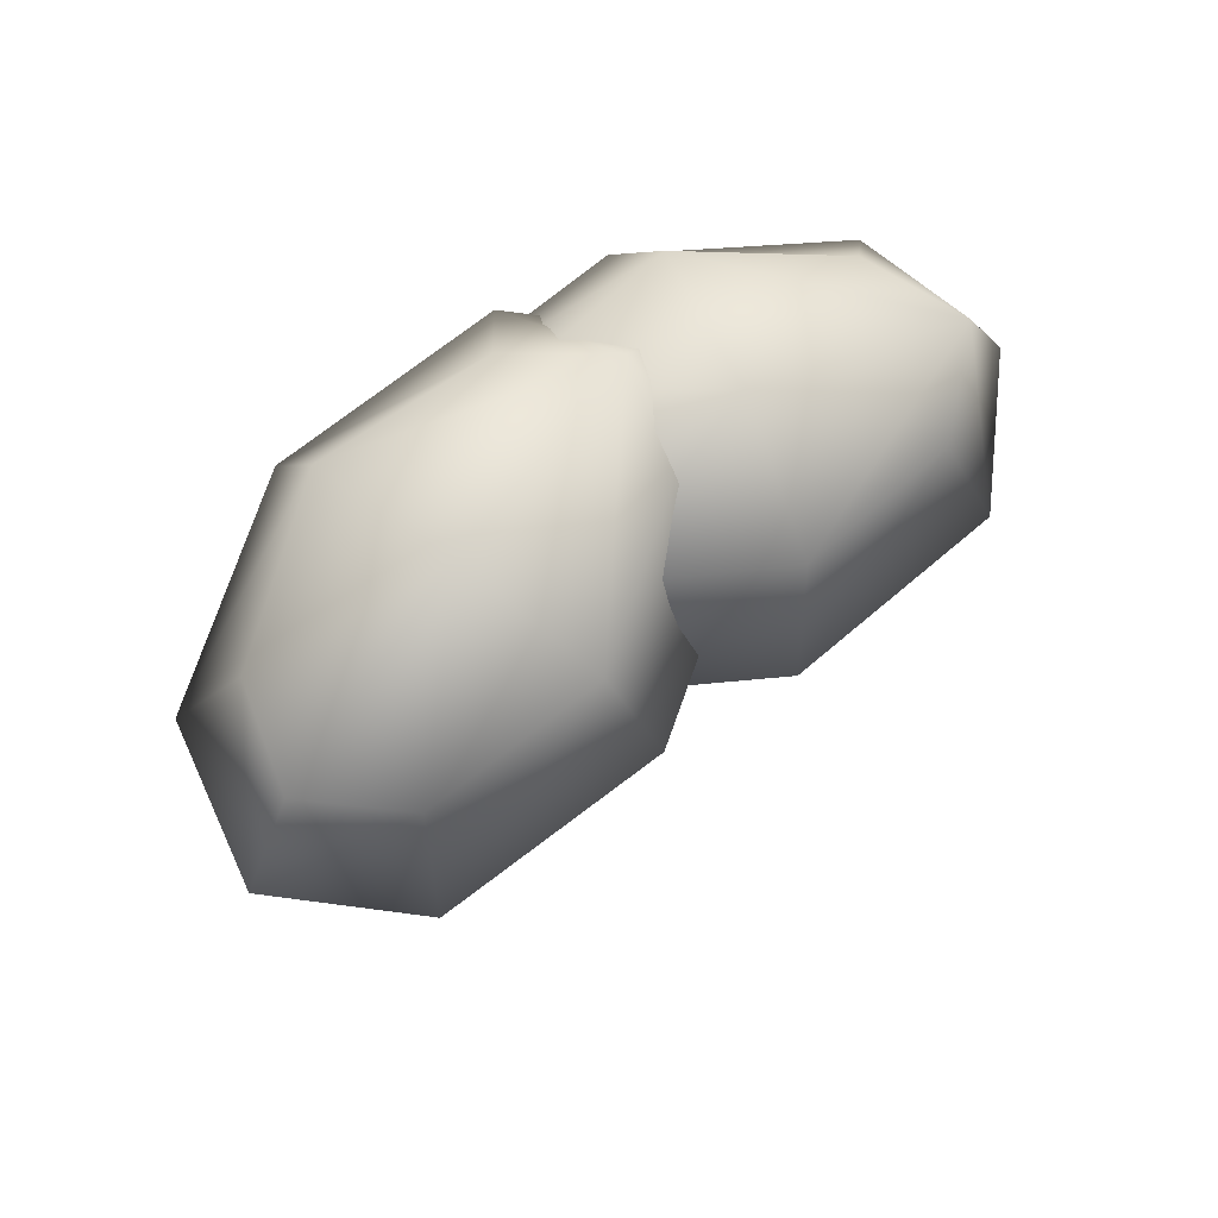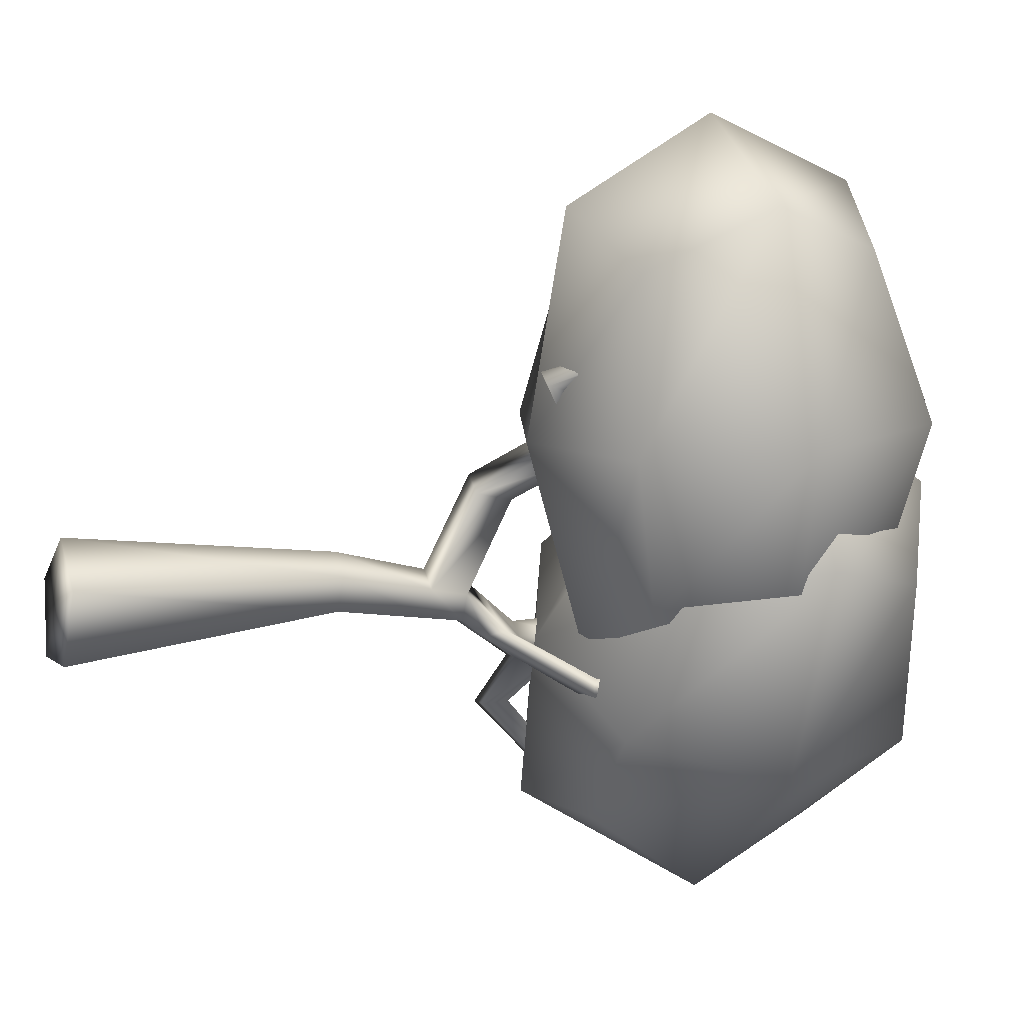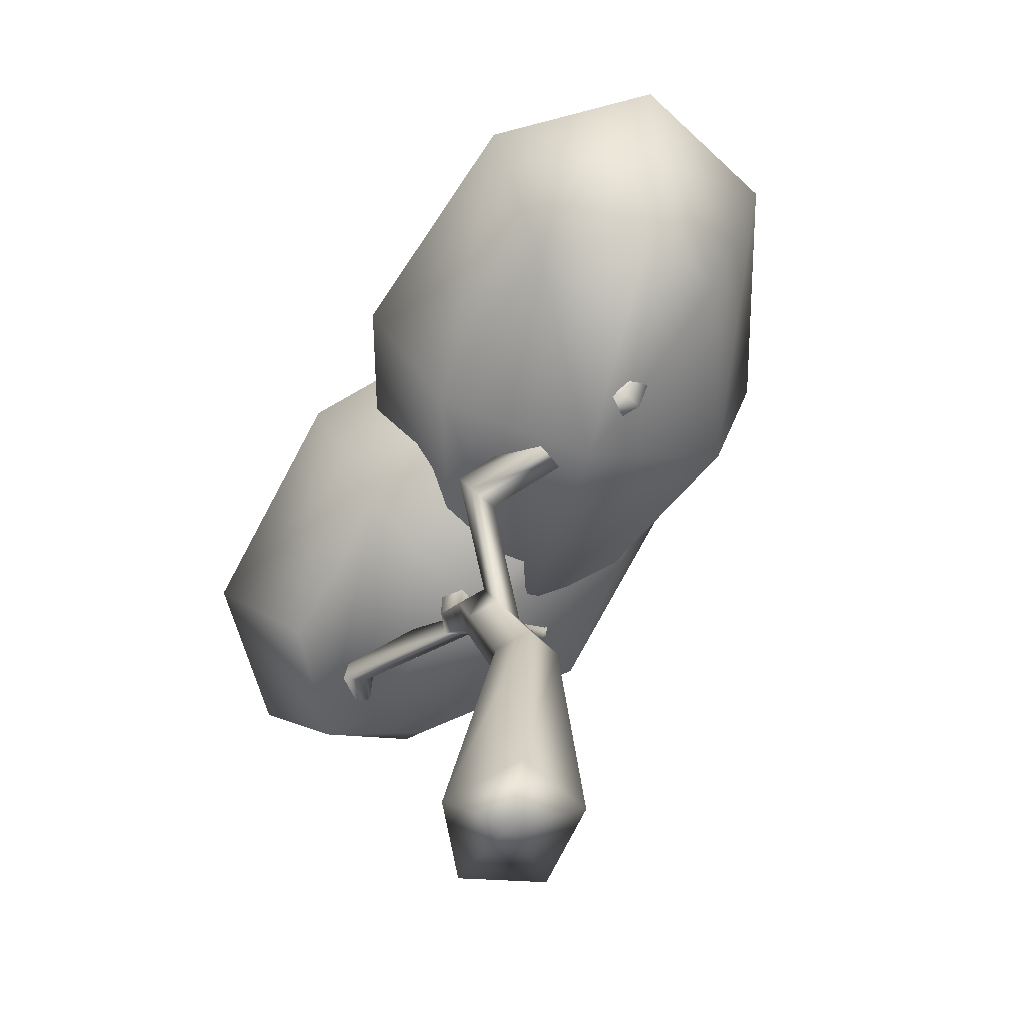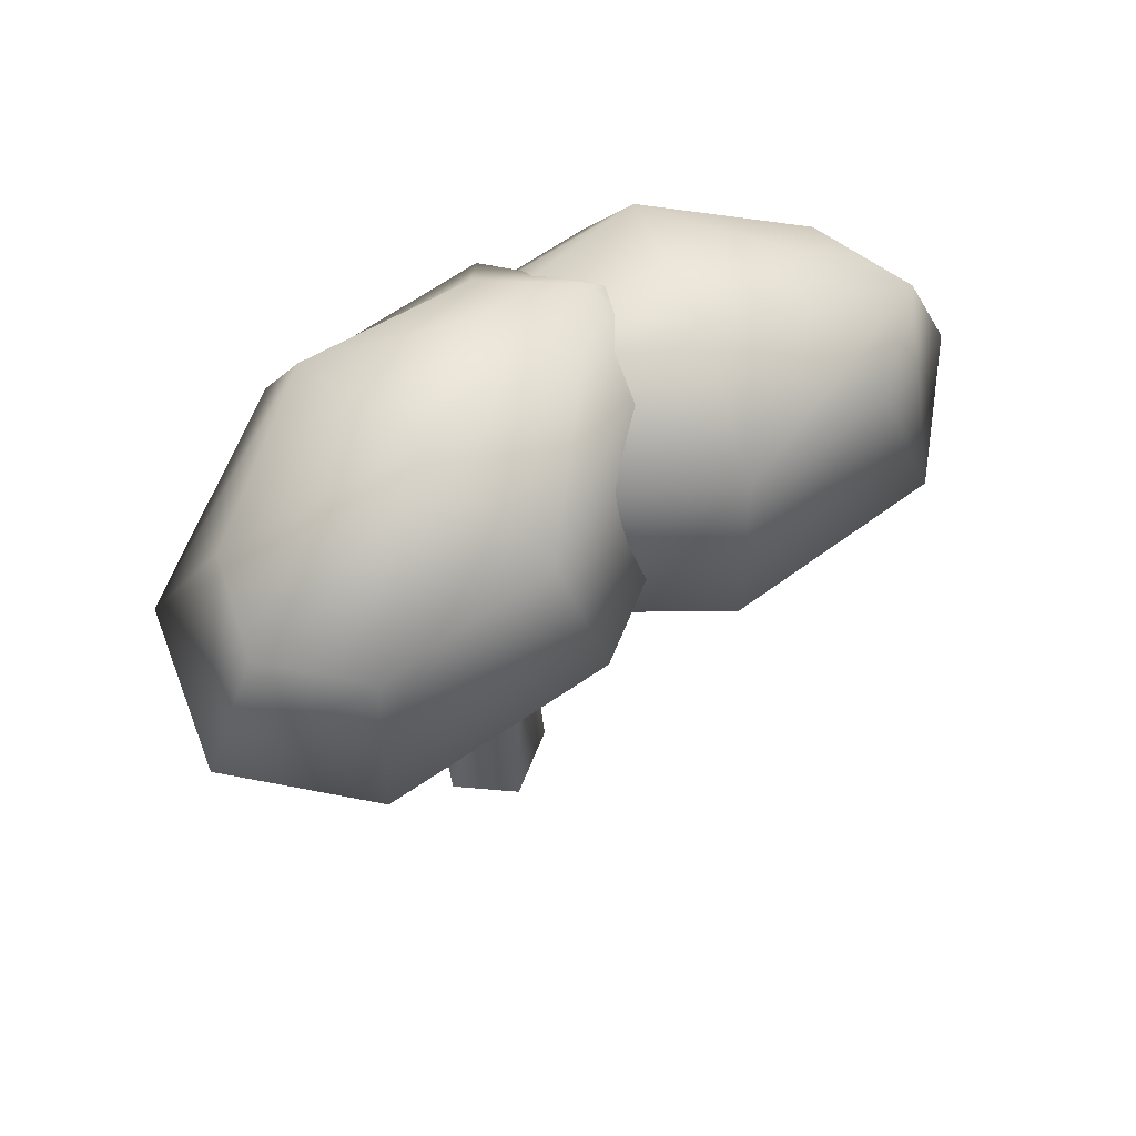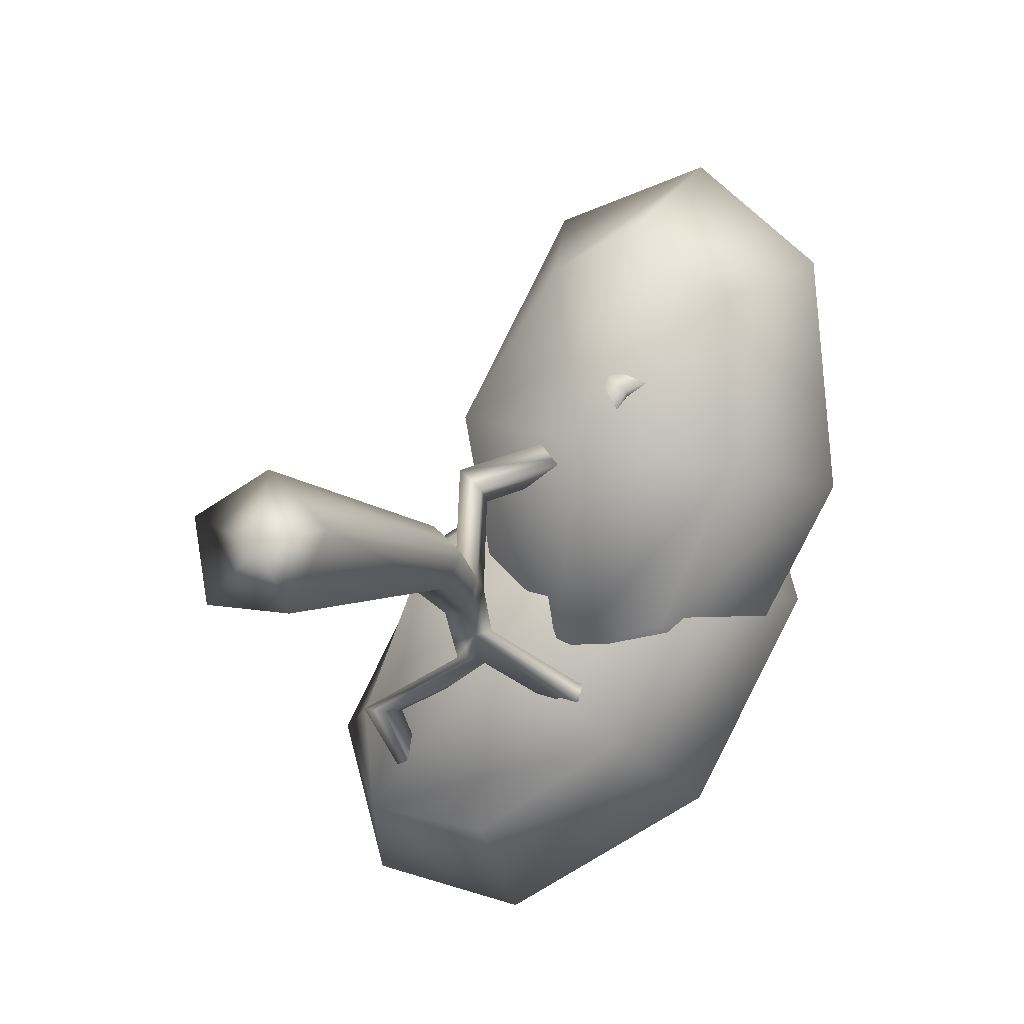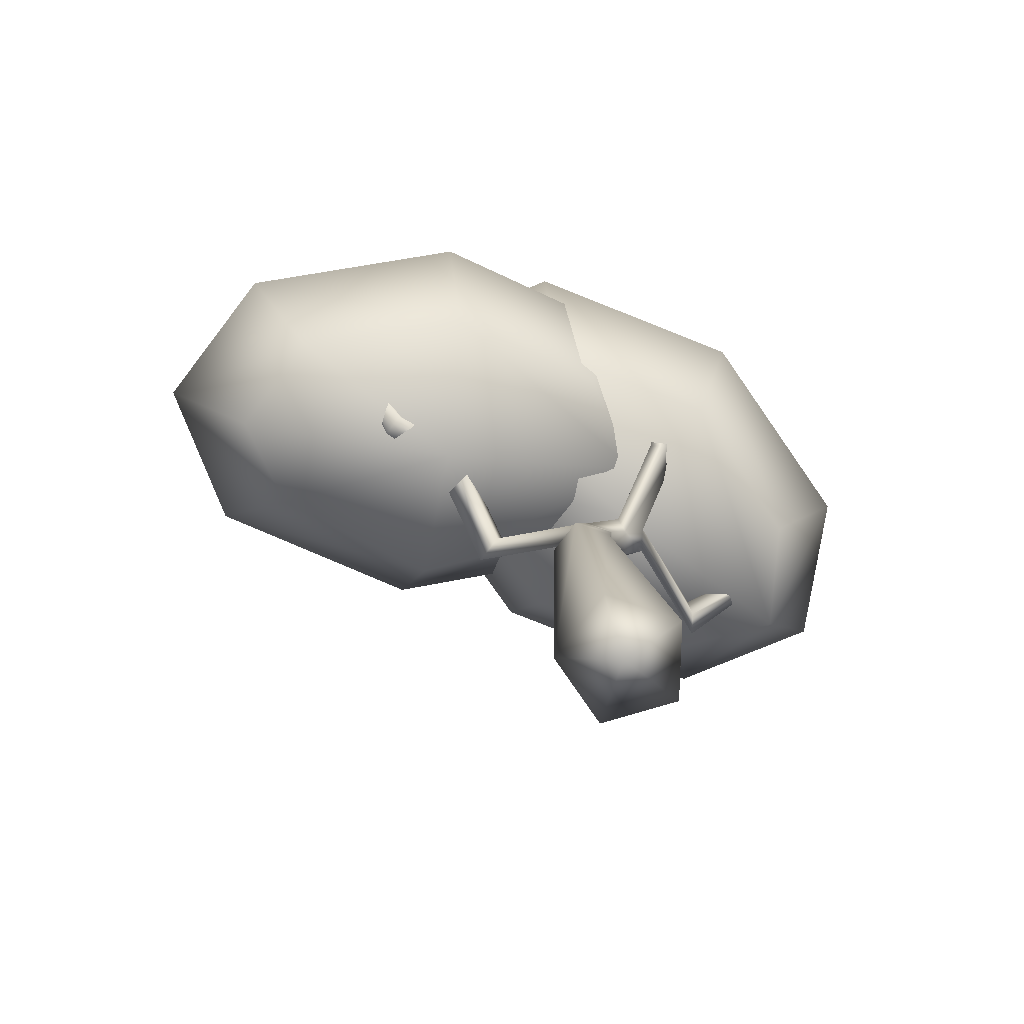
<metadata>
{"format":"obj","ext":"obj","renderer":"f3d","projection":"perspective","resolution":1024,"background":"white","views":[{"elev":79.4,"azim":-98.4,"up":"+Y"},{"elev":-4.0,"azim":67.1,"up":"+Z"},{"elev":23.5,"azim":-8.5,"up":"+Z"},{"elev":72.0,"azim":-95.1,"up":"+Y"},{"elev":-9.9,"azim":20.0,"up":"+Z"},{"elev":-79.0,"azim":96.6,"up":"+Y"}]}
</metadata>
<code>
g default
v -1.239 -0.1219 -0.7956
v -1.561 -0.1219 1.059
v 0.1032 -0.1219 1.938
v 1.454 -0.1219 0.6267
v 0.6238 -0.1219 -1.063
v 0.6129 6.179 0.3854
v 0.4598 6.179 1.268
v 1.252 6.179 1.686
v 1.894 6.179 1.062
v 1.499 6.179 0.2583
v -0.124 -0.1219 0.3531
v -0.1058 11.16 -0.6967
v -0.2021 11.16 -0.1421
v 0.2957 11.16 0.1208
v 0.6995 11.16 -0.2714
v 0.4513 11.16 -0.7766
v -0.205 17.98 0.0946
v -0.2535 17.98 0.3741
v -0.03691 17.98 0.2677
v -0.00267 17.98 0.5065
v 0.2008 17.98 0.3089
v 0.07578 17.98 0.05435
v 0.4982 14.96 -0.4013
v 0.3823 14.96 0.2668
v 0.9819 14.96 0.5836
v 1.468 14.96 0.1111
v 1.17 14.96 -0.4976
v 0.06853 12.25 -0.6114
v -0.03337 12.25 -0.02407
v 0.4938 12.25 0.2544
v 0.9214 12.25 -0.1609
v 0.6586 12.25 -0.696
v -2.103 11.34 -1.94
v -2.66 11.34 -1.86
v -2.486 11.95 -1.775
v -1.896 11.95 -1.86
v -1.653 13.95 -4.497
v -1.818 13.85 -4.56
v -1.795 14.11 -4.445
v -1.62 14.22 -4.378
v 0.172 9.596 0.1945
v 0.05382 9.596 0.8758
v 0.6652 9.596 1.199
v 1.161 9.596 0.717
v 0.8565 9.596 0.09634
v 0.3014 8.594 0.2505
v 0.1729 8.594 0.9908
v 0.8373 8.594 1.342
v 1.376 8.594 0.8183
v 1.045 8.594 0.1439
v 2.786 10.96 4.594
v 3.341 10.96 4.087
v 3.129 11.96 3.979
v 2.618 11.96 4.446
v 5.36 12.27 6.493
v 5.537 12.27 6.331
v 5.469 12.59 6.297
v 5.306 12.59 6.446
v 4.105 10.27 5.844
v 4.528 10.27 5.458
v 4.366 11.03 5.376
v 3.977 11.03 5.731
v 3.504 10.85 5.274
v 3.987 10.85 4.833
v 3.802 11.72 4.739
v 3.358 11.72 5.145
v 2.613 13.09 7.377
v 2.829 13.09 7.18
v 2.926 12.99 7.673
v 3.114 12.99 7.501
v 0.4124 9.936 3.721
v 0.9515 9.936 3.198
v 0.7365 10.94 3.097
v 0.2404 10.94 3.578
v 0.0506 10.28 -0.195
v 0.6795 10.28 -0.2851
v 0.9595 10.69 -0.1394
v 0.5037 10.28 0.7277
v -0.05799 10.28 0.431
v 2.544 12.34 -1.754
v 2.602 12.34 -1.301
v 2.502 12.81 -2.147
v 2.554 12.81 -1.746
v 4.045 13.73 -1.969
v 4.066 13.73 -1.801
v 4.029 13.9 -2.115
v 4.048 13.9 -1.966
g Dead_Tree_1:pasted__pCylinder1group
f 1 2 7 6
f 2 3 8 7
f 3 4 9 8
f 4 5 10 9
f 5 1 6 10
f 2 1 11
f 3 2 11
f 4 3 11
f 5 4 11
f 1 5 11
f 17 18 19
f 18 20 19
f 20 21 19
f 21 22 19
f 22 17 19
f 41 42 79 75
f 42 43 78 79
f 43 44 77 78
f 44 45 76 77
f 45 41 75 76
f 23 24 18 17
f 24 25 20 18
f 25 26 21 20
f 26 27 22 21
f 27 23 17 22
f 28 29 24 23
f 29 30 25 24
f 30 31 26 25
f 31 32 27 26
f 32 28 23 27
f 12 13 29 28
f 13 14 30 29
f 14 15 31 30
f 15 16 32 31
f 37 38 39 40
f 16 12 34 33
f 12 28 35 34
f 28 32 36 35
f 32 16 33 36
f 33 34 38 37
f 34 35 39 38
f 35 36 40 39
f 36 33 37 40
f 46 47 42 41
f 47 48 43 42
f 55 56 57 58
f 49 50 45 44
f 50 46 41 45
f 6 7 47 46
f 7 8 48 47
f 8 9 49 48
f 9 10 50 49
f 10 6 46 50
f 71 72 52 51
f 72 73 53 52
f 73 74 54 53
f 74 71 51 54
f 59 60 56 55
f 60 61 57 56
f 61 62 58 57
f 62 59 55 58
f 63 64 60 59
f 64 65 61 60
f 65 66 62 61
f 66 63 59 62
f 51 52 64 63
f 52 53 65 64
f 68 67 69 70
f 54 51 63 66
f 53 54 67 68
f 54 66 69 67
f 66 65 70 69
f 65 53 68 70
f 48 49 72 71
f 49 44 73 72
f 44 43 74 73
f 43 48 71 74
f 76 75 12 16
f 85 84 86 87
f 78 77 15 14
f 79 78 14 13
f 75 79 13 12
f 77 76 80 81
f 76 16 82 80
f 16 15 83 82
f 15 77 81 83
f 81 80 84 85
f 80 82 86 84
f 82 83 87 86
f 83 81 85 87
g default
v -3.618 13.64 -1.641
v -1.65 12.78 2.185
v 2.14 13.64 4.118
v -5.42 16.61 -1.755
v -2.724 16.61 3.259
v 2.289 16.61 5.954
v -3.618 19.7 -1.641
v -1.65 20.43 2.185
v 2.14 19.7 4.118
v -3.015 20.22 -4.196
v 0.8575 21.38 -0.3229
v 4.73 20.22 3.55
v -3.015 12.78 -4.196
v 0.8575 11.51 -0.3229
v 4.73 12.78 3.55
v 6.07 16.61 4.89
v -4.355 16.61 -5.535
v -0.4602 13.64 -4.799
v 3.365 12.78 -2.83
v 5.298 13.64 0.9596
v -0.5741 16.61 -6.6
v 4.439 16.61 -3.904
v 7.135 16.61 1.109
v -0.4602 19.7 -4.799
v 3.365 20.43 -2.83
v 5.298 19.7 0.9596
g Bush:pCube1
f 88 89 92 91
f 89 90 93 92
f 91 92 95 94
f 92 93 96 95
f 94 95 98 97
f 95 96 99 98
f 100 101 89 88
f 101 102 90 89
f 90 102 103 93
f 93 103 99 96
f 100 88 91 104
f 104 91 94 97
f 105 108 109 106
f 106 109 110 107
f 108 111 112 109
f 109 112 113 110
f 111 97 98 112
f 112 98 99 113
f 100 105 106 101
f 101 106 107 102
f 107 110 103 102
f 110 113 99 103
f 100 104 108 105
f 104 97 111 108
g default
v 0.205 12.99 1.255
v -0.05157 11.49 5.37
v 2.286 11.69 9.021
v -1.171 16.13 0.7276
v -1.361 15.27 6.35
v 1.614 14.4 11.12
v 0.4543 18.97 2.185
v 0.2631 19.04 6.544
v 2.535 17.67 9.951
v 2.28 19.7 0.3705
v 3.728 19.98 5.772
v 5.079 17.96 10.82
v 1.974 12.36 -0.771
v 3.321 10.24 4.257
v 4.773 10.62 9.675
v 5.415 14.09 12.07
v 1.647 16.44 -1.991
v 4.519 12.99 0.0986
v 6.799 11.49 3.534
v 6.6 11.69 7.865
v 5.448 16.13 -1.046
v 8.423 15.27 3.728
v 8.234 14.4 9.351
v 4.769 18.97 1.029
v 7.114 19.04 4.708
v 6.849 17.67 8.795
g pCube1
f 114 115 118 117
f 115 116 119 118
f 117 118 121 120
f 118 119 122 121
f 120 121 124 123
f 121 122 125 124
f 126 127 115 114
f 127 128 116 115
f 116 128 129 119
f 119 129 125 122
f 126 114 117 130
f 130 117 120 123
f 131 134 135 132
f 132 135 136 133
f 134 137 138 135
f 135 138 139 136
f 137 123 124 138
f 138 124 125 139
f 126 131 132 127
f 127 132 133 128
f 133 136 129 128
f 136 139 125 129
f 126 130 134 131
f 130 123 137 134

</code>
